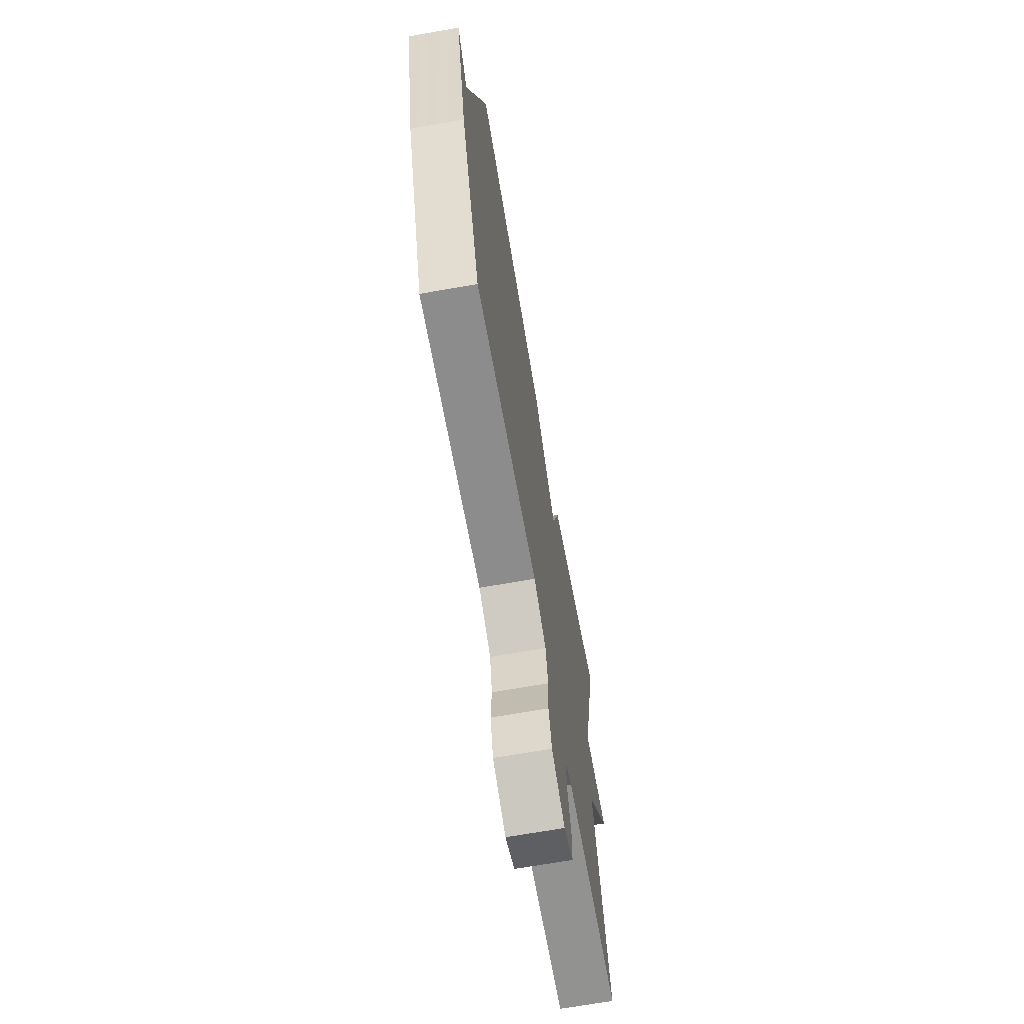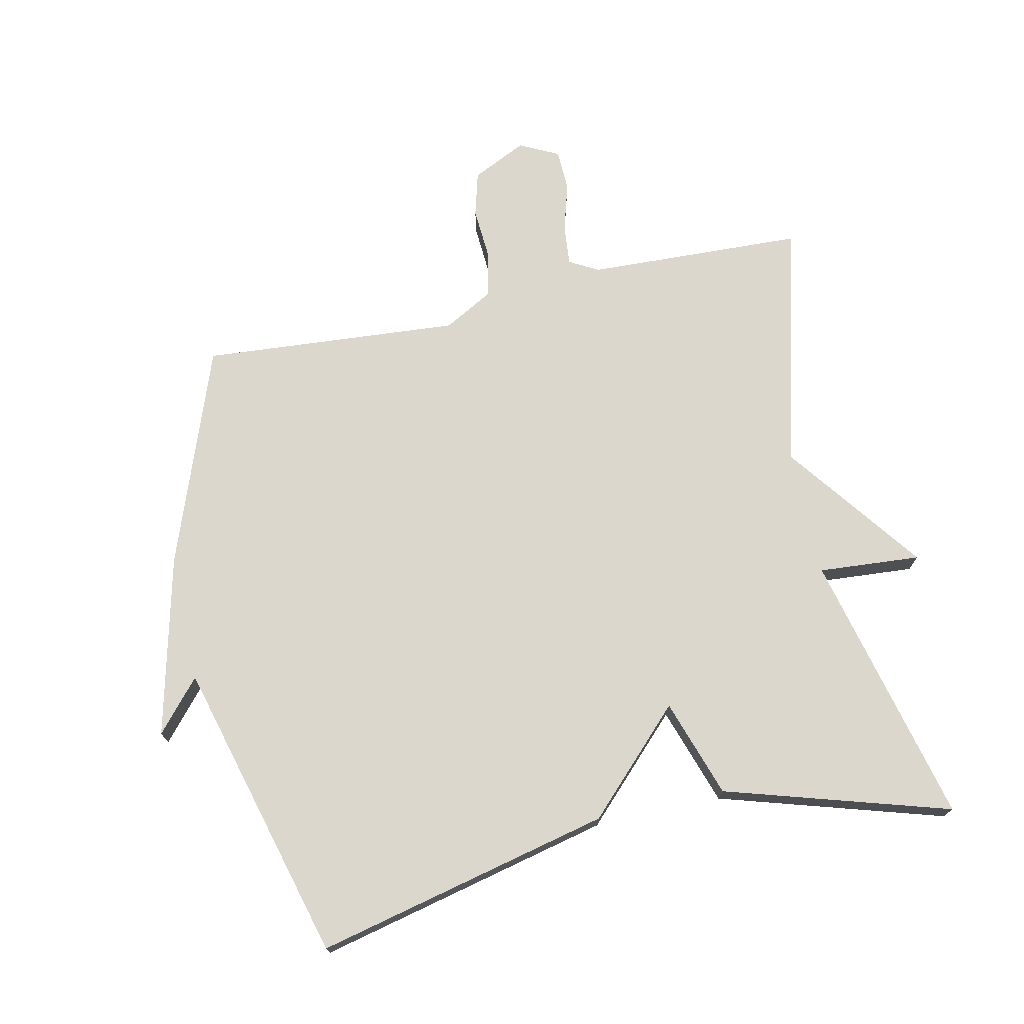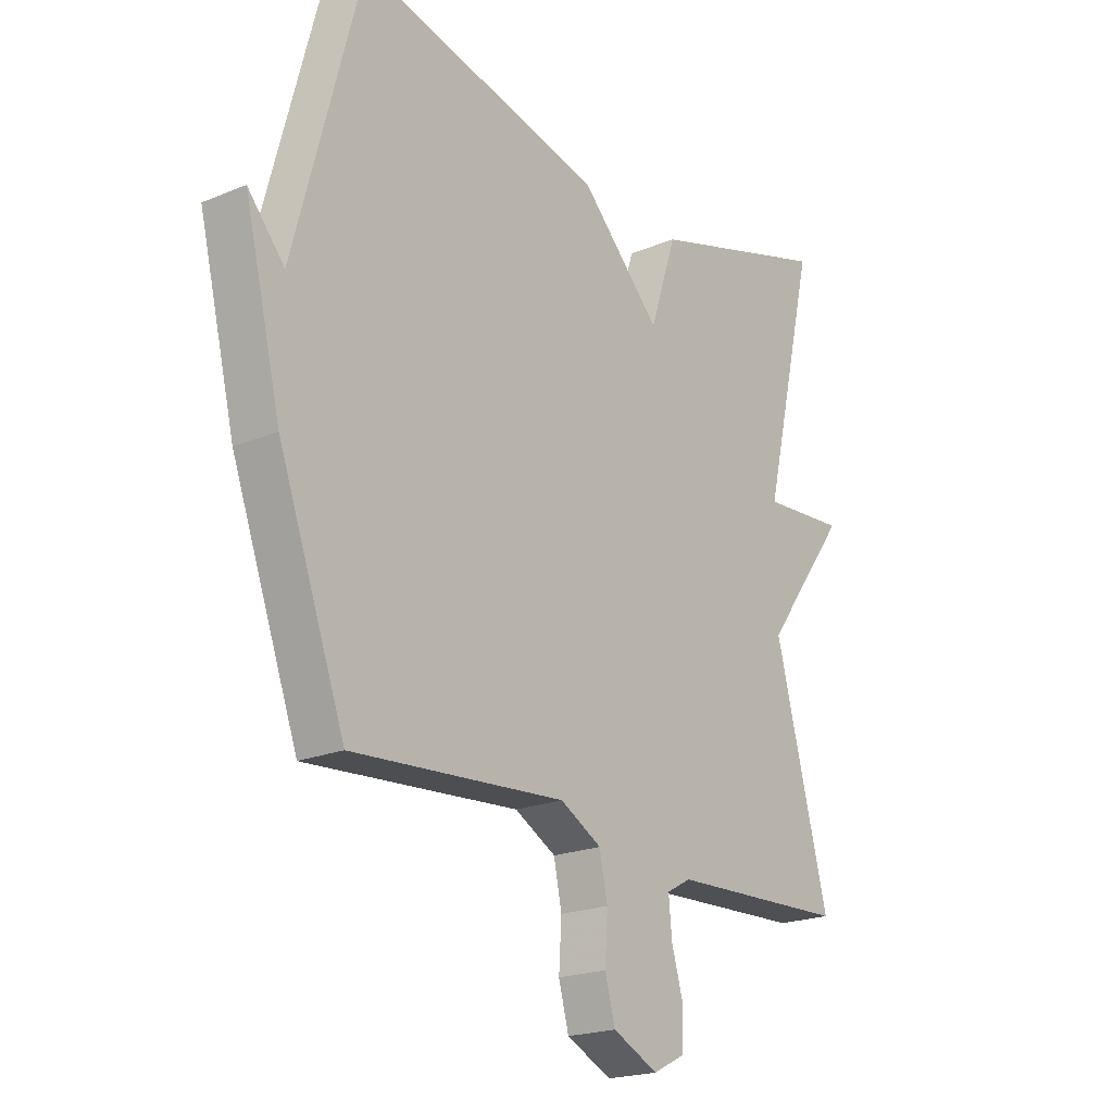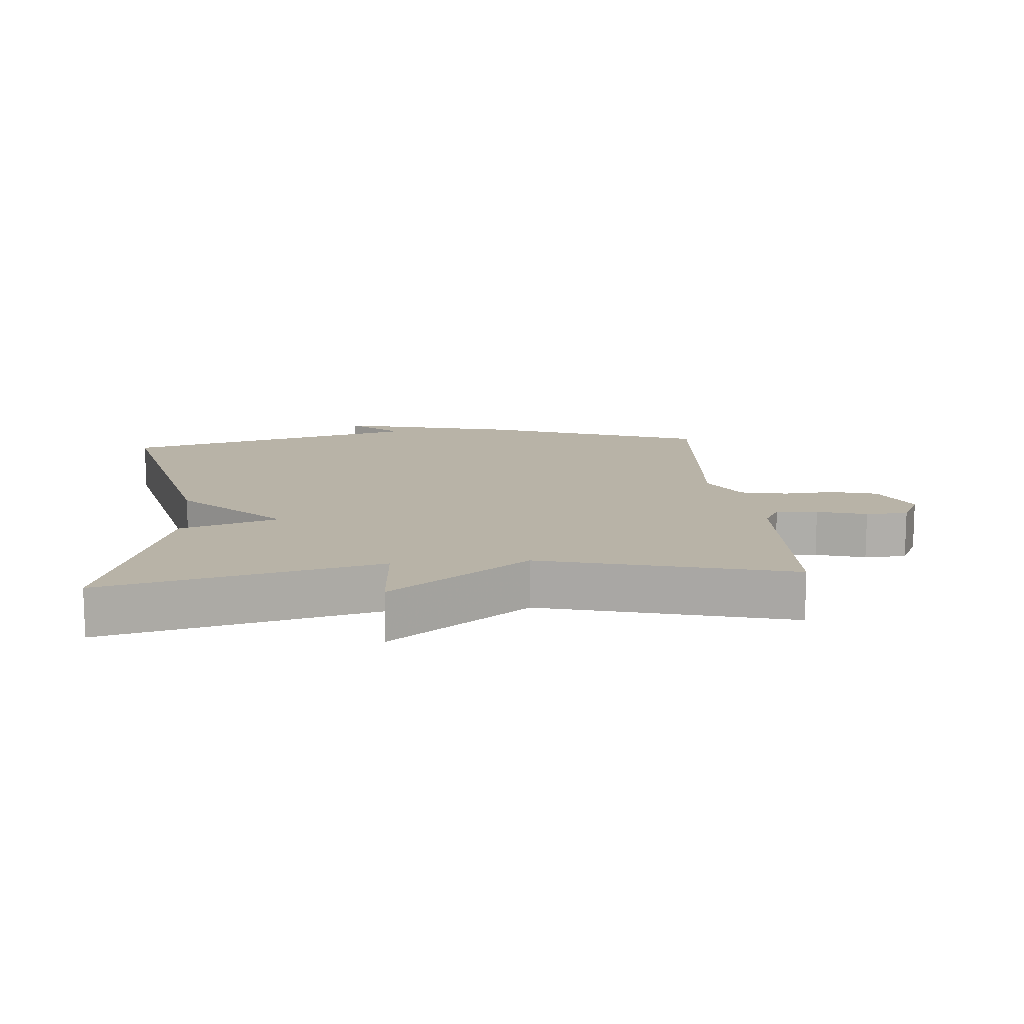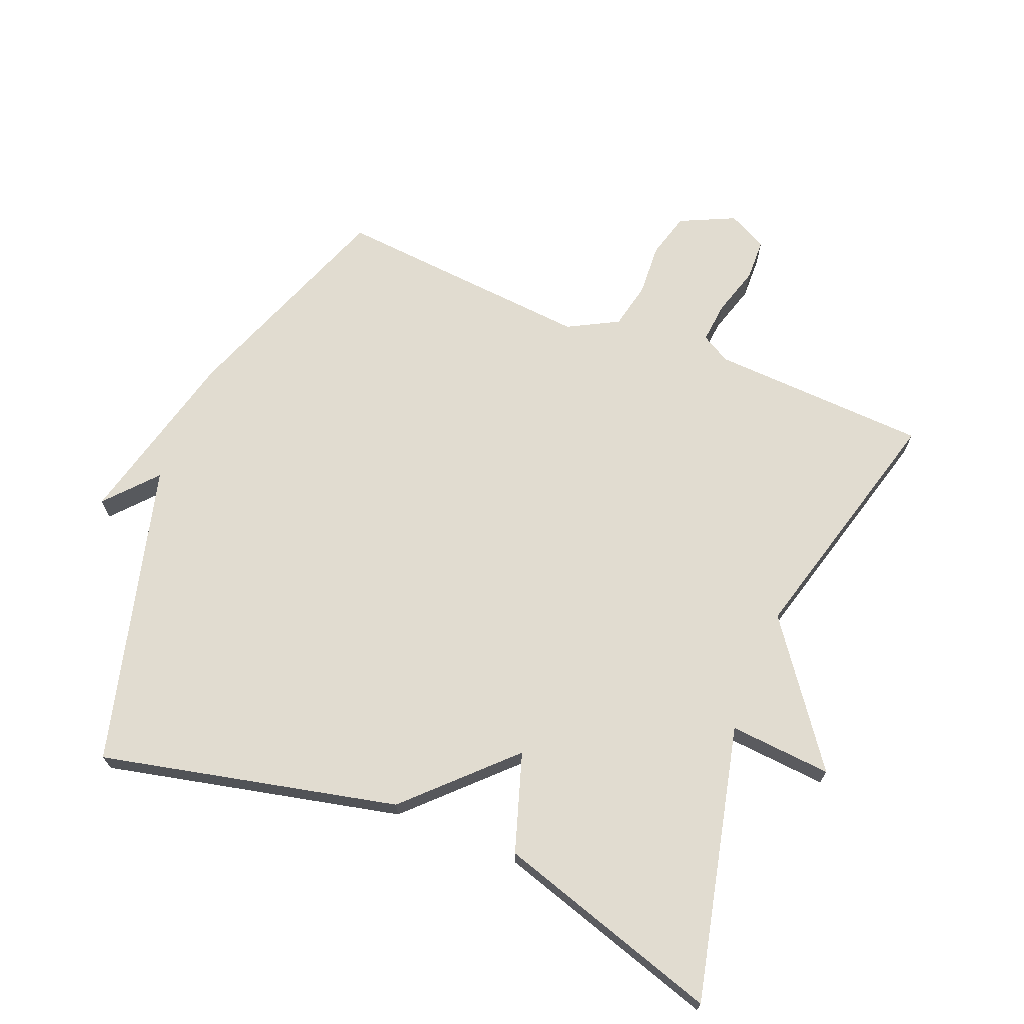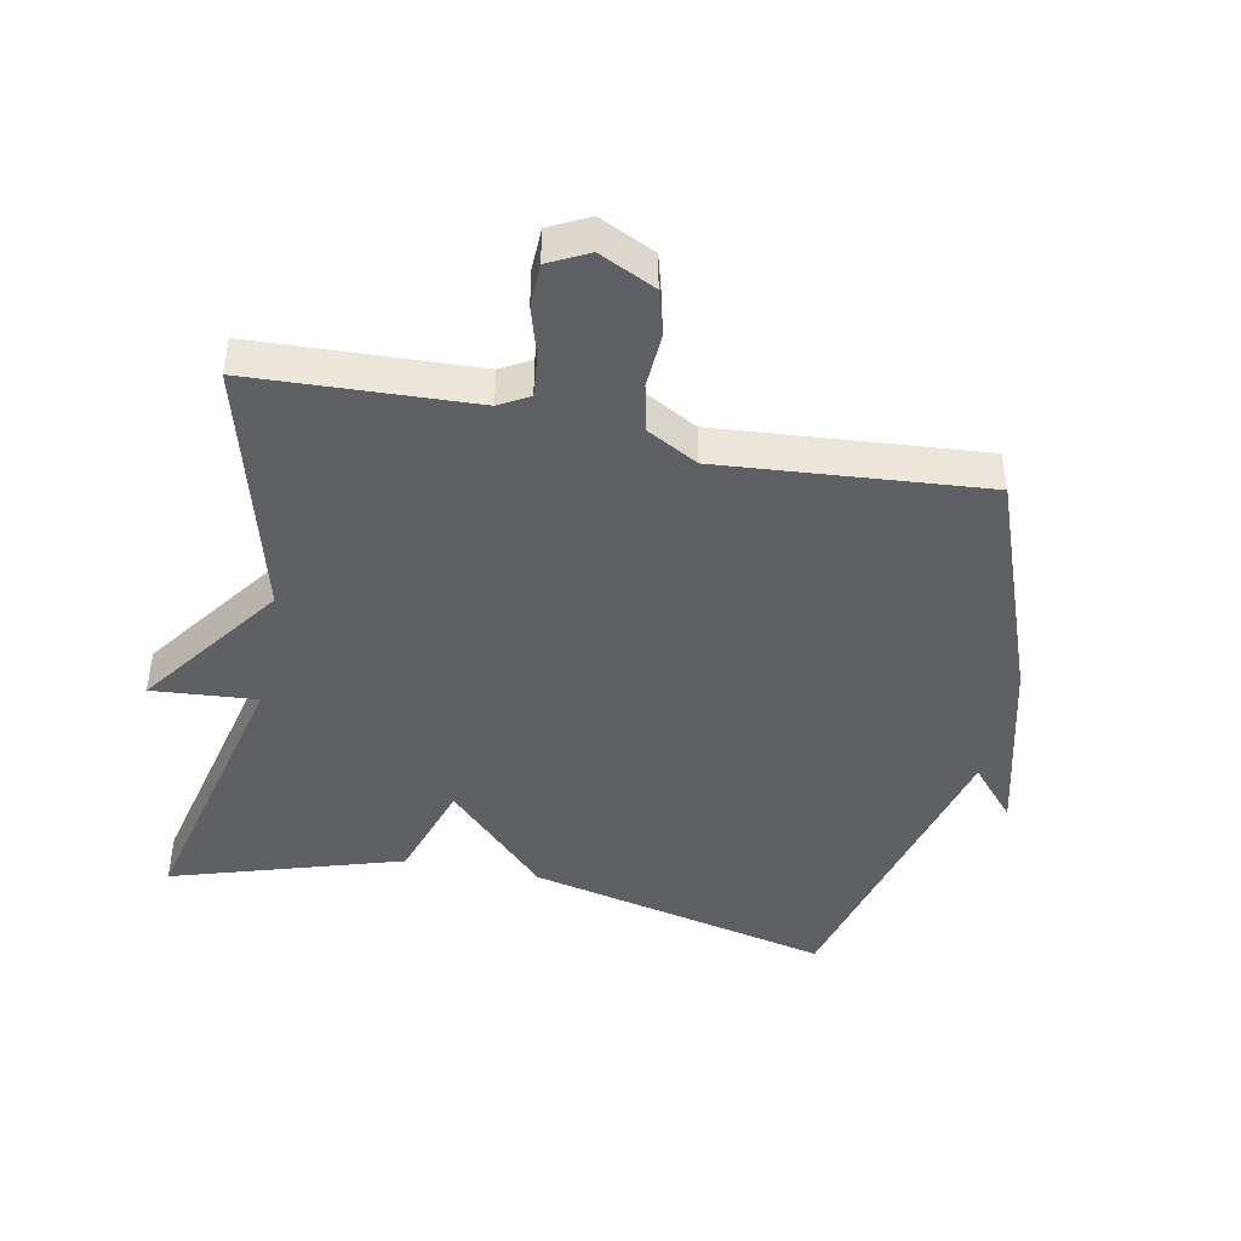
<metadata>
{"format":"obj","ext":"obj","renderer":"f3d","projection":"perspective","resolution":1024,"background":"white","views":[{"elev":-68.6,"azim":-80.0,"up":"+Z"},{"elev":72.8,"azim":-12.4,"up":"+Y"},{"elev":-20.6,"azim":-53.0,"up":"+Z"},{"elev":12.8,"azim":85.0,"up":"+Y"},{"elev":69.4,"azim":22.3,"up":"+Y"},{"elev":-44.3,"azim":168.9,"up":"+Y"}]}
</metadata>
<code>
v 0.5 0.07 -0.5
v 0.166 0.07 -0.514
v 0.121 0.07 -0.539
v 0.127 0.07 -0.602
v 0.149 0.07 -0.677
v 0.147 0.07 -0.741
v 0.087 0.07 -0.771
v 0.003 0.07 -0.731
v -0.016 0.07 -0.662
v -0.011 0.07 -0.582
v -0.026 0.07 -0.511
v -0.103 0.07 -0.469
v -0.5 0.07 -0.5
v -0.624 0.07 -0.163
v -0.692 0.07 0.115
v -0.624 0.07 0.037
v -0.5 0.07 0.5
v -0.045 0.07 0.395
v 0.105 0.07 0.244
v 0.155 0.07 0.395
v 0.5 0.07 0.5
v 0.4 0.07 0.08
v 0.557 0.07 0.092
v 0.4 0.07 -0.12
v 0.5 0 -0.5
v 0.166 0 -0.514
v 0.121 0 -0.539
v 0.127 0 -0.602
v 0.149 0 -0.677
v 0.147 0 -0.741
v 0.087 0 -0.771
v 0.003 0 -0.731
v -0.016 0 -0.662
v -0.011 0 -0.582
v -0.026 0 -0.511
v -0.103 0 -0.469
v -0.5 0 -0.5
v -0.624 0 -0.163
v -0.692 0 0.115
v -0.624 0 0.037
v -0.5 0 0.5
v -0.045 0 0.395
v 0.105 0 0.244
v 0.155 0 0.395
v 0.5 0 0.5
v 0.4 0 0.08
v 0.557 0 0.092
v 0.4 0 -0.12
f 22 23 24
f 19 20 21 22
f 19 22 24
f 24 1 2
f 19 24 2
f 18 19 2
f 17 18 2
f 16 17 2
f 14 15 16
f 12 13 14 16
f 16 2 3
f 12 16 3
f 11 12 3
f 8 9 10
f 7 8 10
f 6 7 10
f 5 6 10
f 4 5 10
f 3 4 10 11
f 48 47 46
f 46 45 44 43
f 48 46 43
f 26 25 48
f 26 48 43
f 26 43 42
f 26 42 41
f 26 41 40
f 40 39 38
f 40 38 37 36
f 27 26 40
f 27 40 36
f 27 36 35
f 34 33 32
f 34 32 31
f 34 31 30
f 34 30 29
f 34 29 28
f 35 34 28 27
f 1 25 26 2
f 2 26 27 3
f 3 27 28 4
f 4 28 29 5
f 5 29 30 6
f 6 30 31 7
f 7 31 32 8
f 8 32 33 9
f 9 33 34 10
f 10 34 35 11
f 11 35 36 12
f 12 36 37 13
f 13 37 38 14
f 14 38 39 15
f 15 39 40 16
f 16 40 41 17
f 17 41 42 18
f 18 42 43 19
f 19 43 44 20
f 20 44 45 21
f 21 45 46 22
f 22 46 47 23
f 23 47 48 24
f 24 48 25 1

</code>
